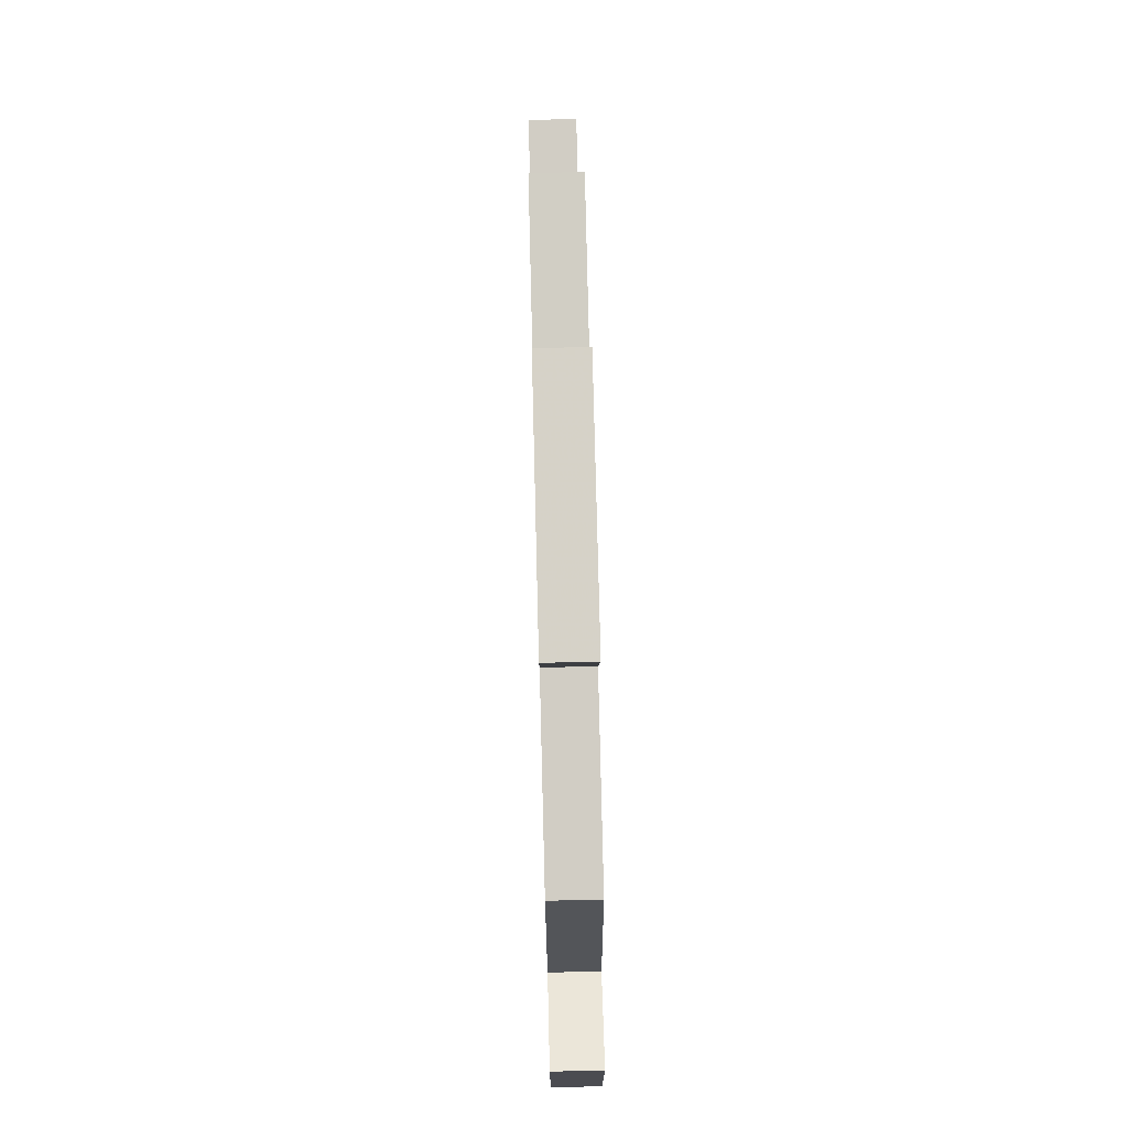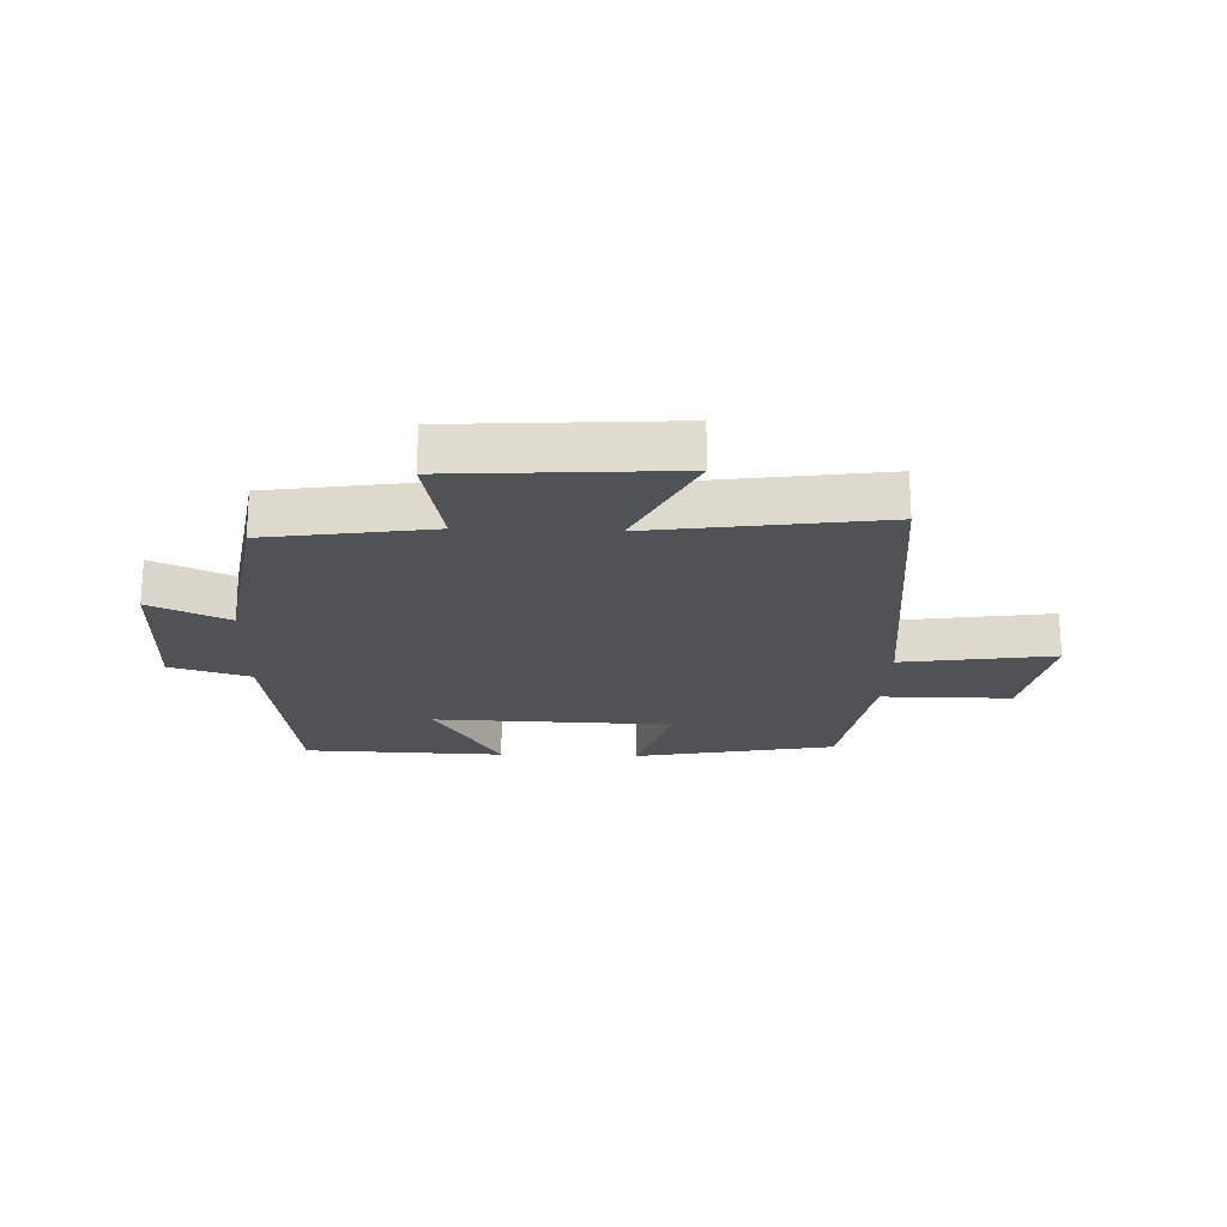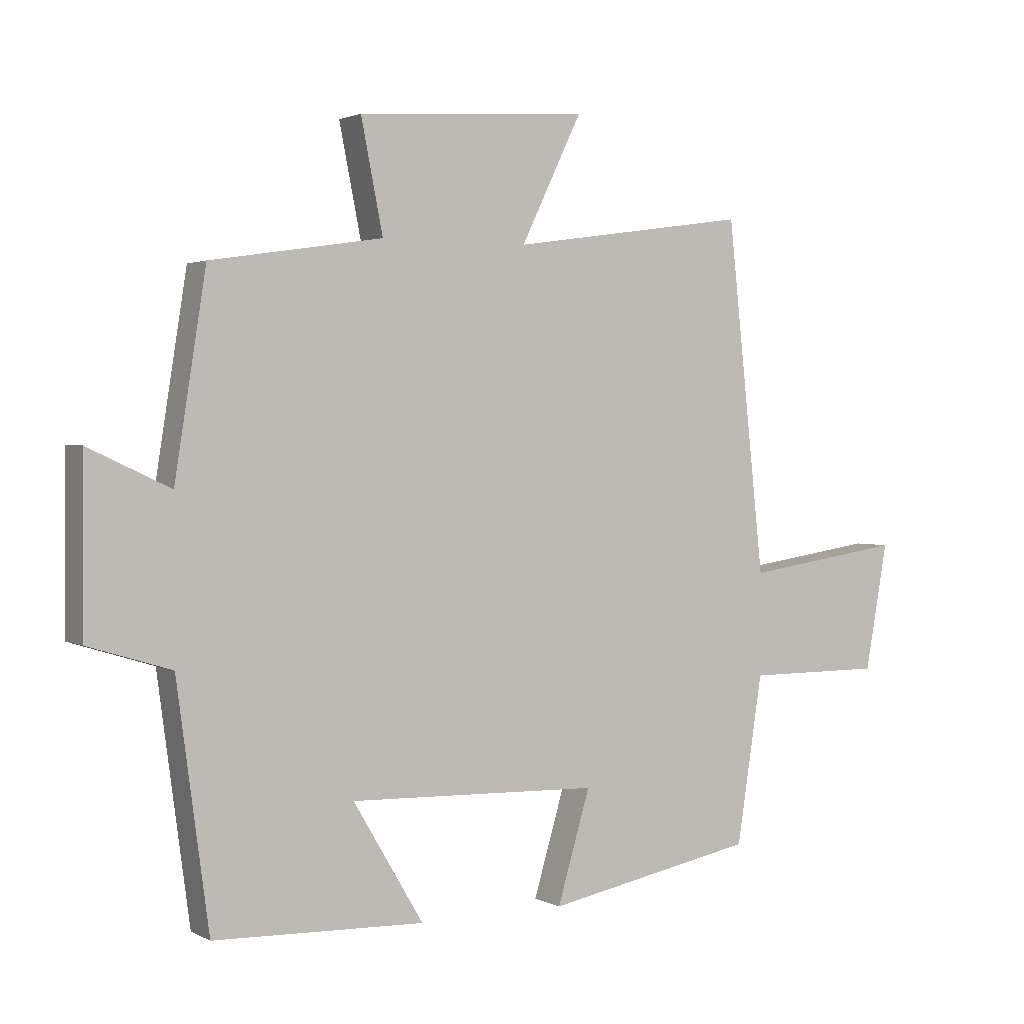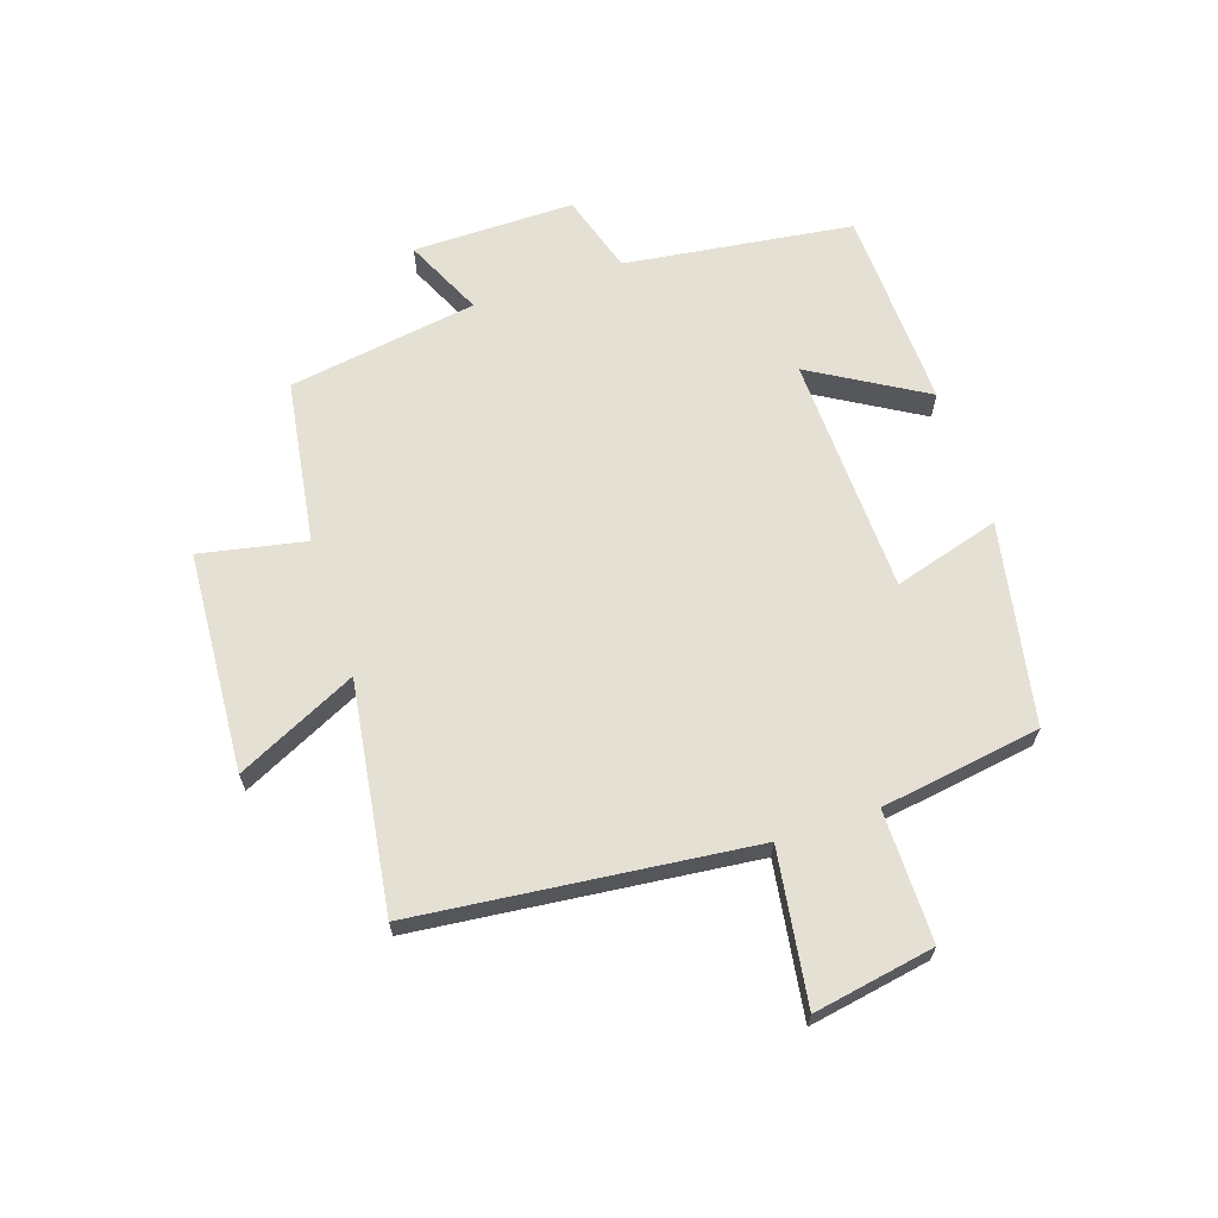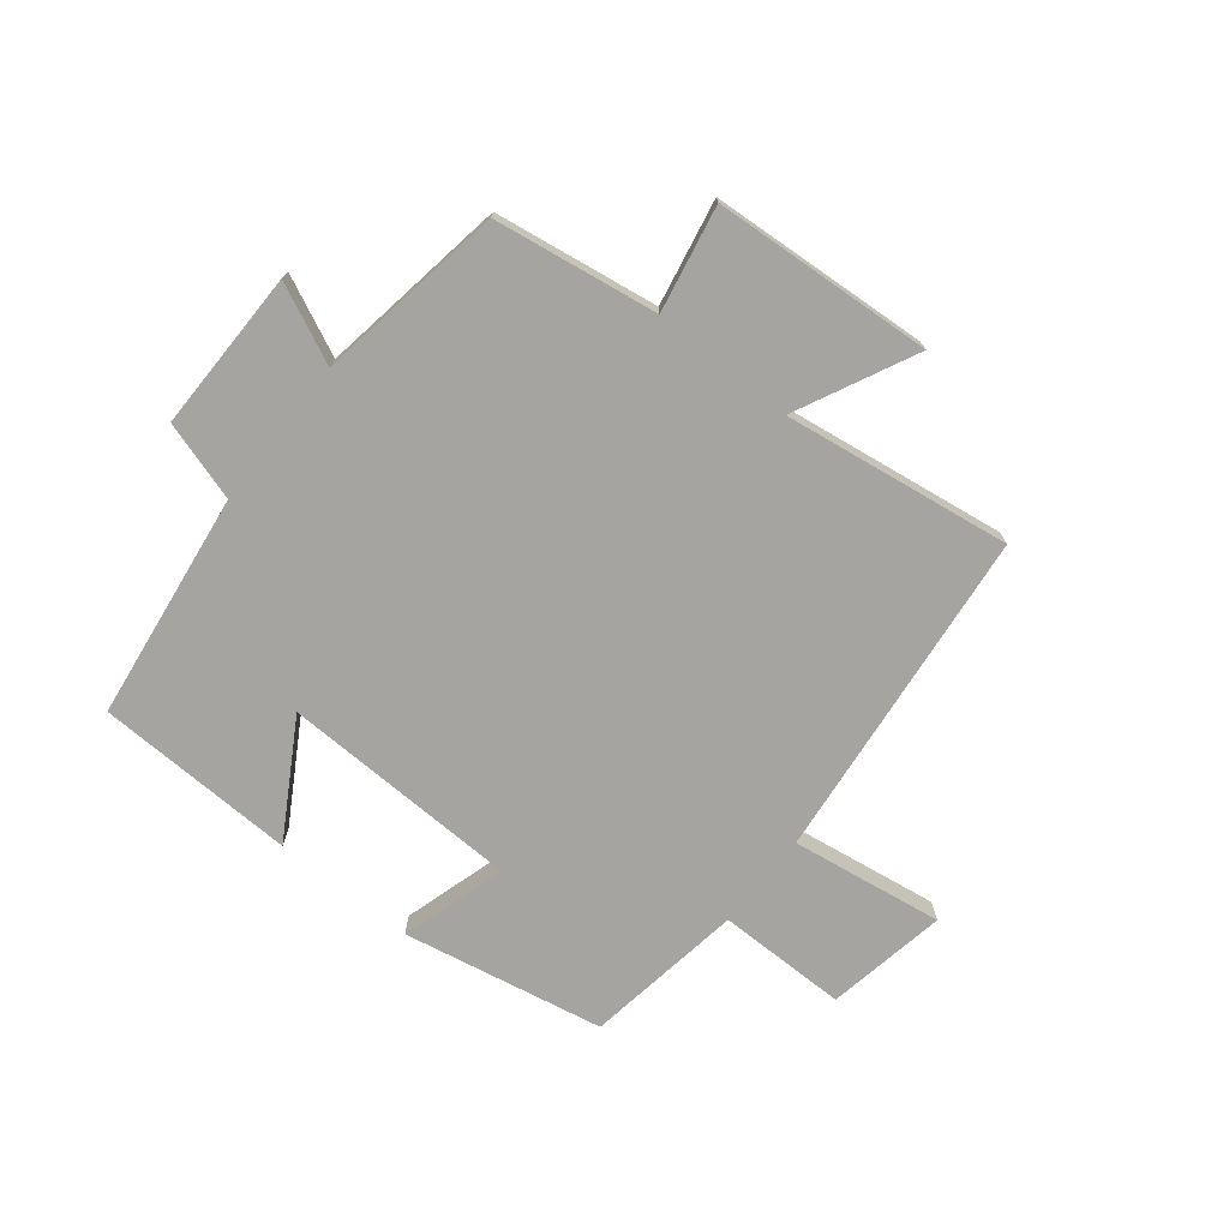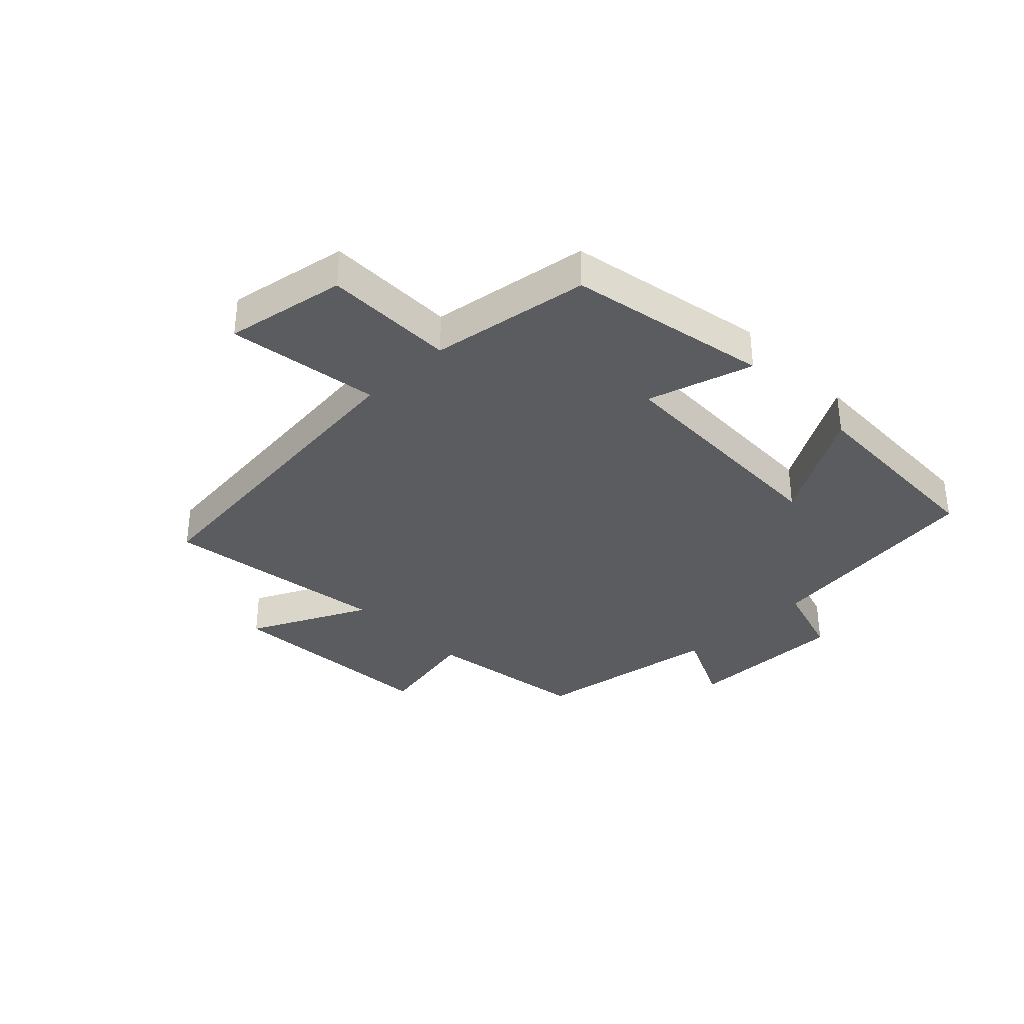
<metadata>
{"format":"obj","ext":"obj","renderer":"f3d","projection":"perspective","resolution":1024,"background":"white","views":[{"elev":74.8,"azim":-91.4,"up":"+Z"},{"elev":-21.0,"azim":-2.1,"up":"+Y"},{"elev":2.0,"azim":-30.5,"up":"+Z"},{"elev":65.3,"azim":71.6,"up":"+Y"},{"elev":-73.4,"azim":-38.6,"up":"+Y"},{"elev":-34.6,"azim":134.2,"up":"+Y"}]}
</metadata>
<code>
v -0.449 0.07 -0.489
v -0.5 0.07 -0.108
v -0.633 0.07 -0.067
v -0.631 0.07 0.203
v -0.5 0.07 0.142
v -0.45 0.07 0.458
v -0.176 0.07 0.5
v -0.211 0.07 0.676
v 0.157 0.07 0.7
v 0.06 0.07 0.5
v 0.44 0.07 0.555
v 0.5 0.07 -0.004
v 0.754 0.07 0.034
v 0.718 0.07 -0.168
v 0.5 0.07 -0.168
v 0.459 0.07 -0.435
v 0.123 0.07 -0.5
v 0.175 0.07 -0.323
v -0.225 0.07 -0.311
v -0.113 0.07 -0.5
v -0.449 0 -0.489
v -0.5 0 -0.108
v -0.633 0 -0.067
v -0.631 0 0.203
v -0.5 0 0.142
v -0.45 0 0.458
v -0.176 0 0.5
v -0.211 0 0.676
v 0.157 0 0.7
v 0.06 0 0.5
v 0.44 0 0.555
v 0.5 0 -0.004
v 0.754 0 0.034
v 0.718 0 -0.168
v 0.5 0 -0.168
v 0.459 0 -0.435
v 0.123 0 -0.5
v 0.175 0 -0.323
v -0.225 0 -0.311
v -0.113 0 -0.5
f 19 20 1 2
f 18 19 2
f 15 16 17 18
f 15 18 2
f 12 13 14 15
f 10 11 12 15
f 10 15 2 3
f 7 8 9 10
f 5 6 7 10
f 5 10 3
f 3 4 5
f 22 21 40 39
f 22 39 38
f 38 37 36 35
f 22 38 35
f 35 34 33 32
f 35 32 31 30
f 23 22 35 30
f 30 29 28 27
f 30 27 26 25
f 23 30 25
f 25 24 23
f 1 21 22 2
f 2 22 23 3
f 3 23 24 4
f 4 24 25 5
f 5 25 26 6
f 6 26 27 7
f 7 27 28 8
f 8 28 29 9
f 9 29 30 10
f 10 30 31 11
f 11 31 32 12
f 12 32 33 13
f 13 33 34 14
f 14 34 35 15
f 15 35 36 16
f 16 36 37 17
f 17 37 38 18
f 18 38 39 19
f 19 39 40 20
f 20 40 21 1

</code>
